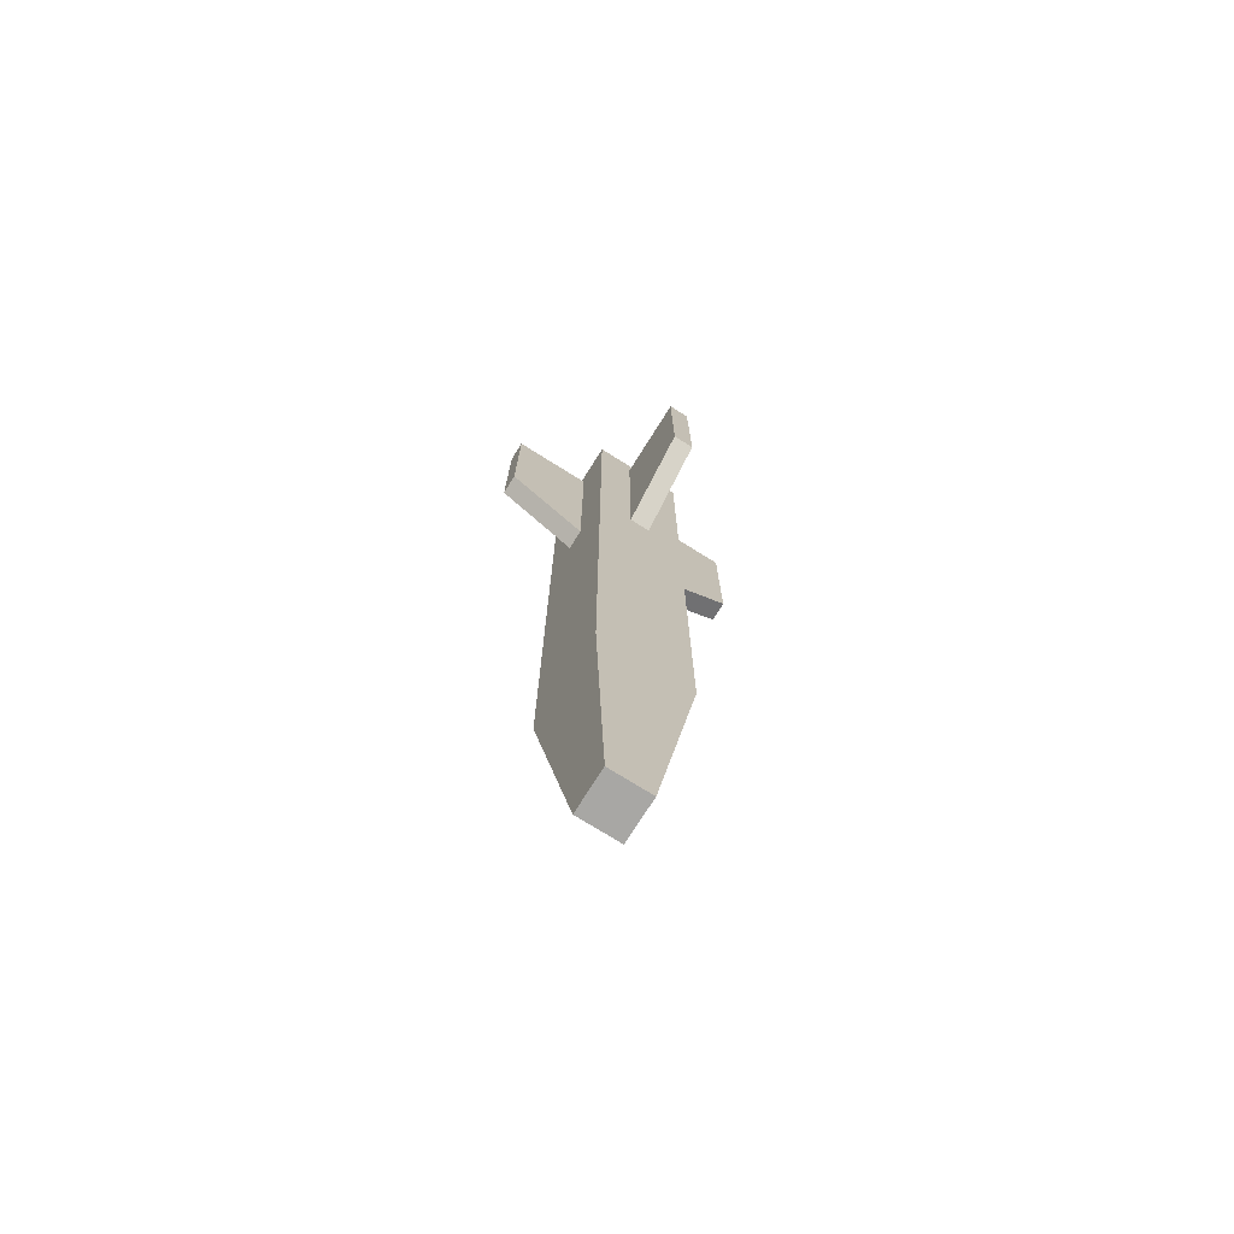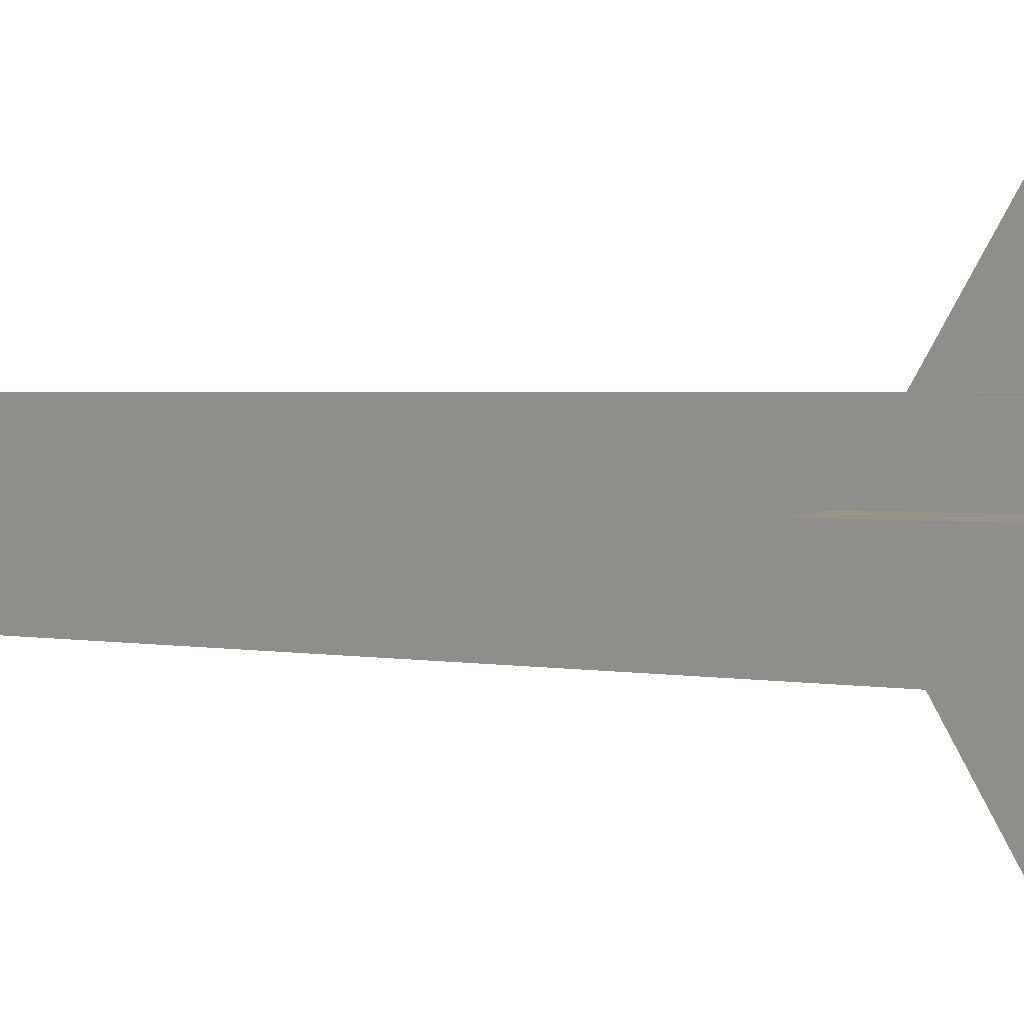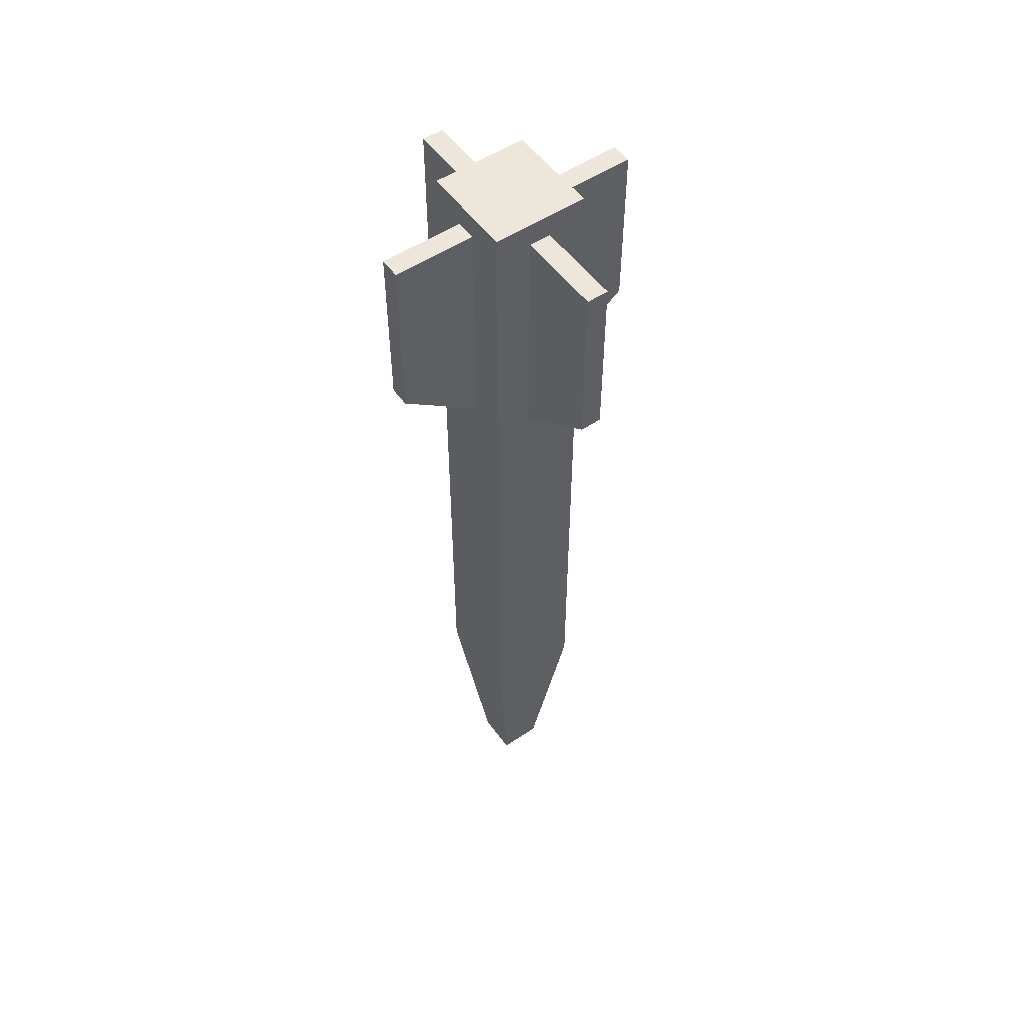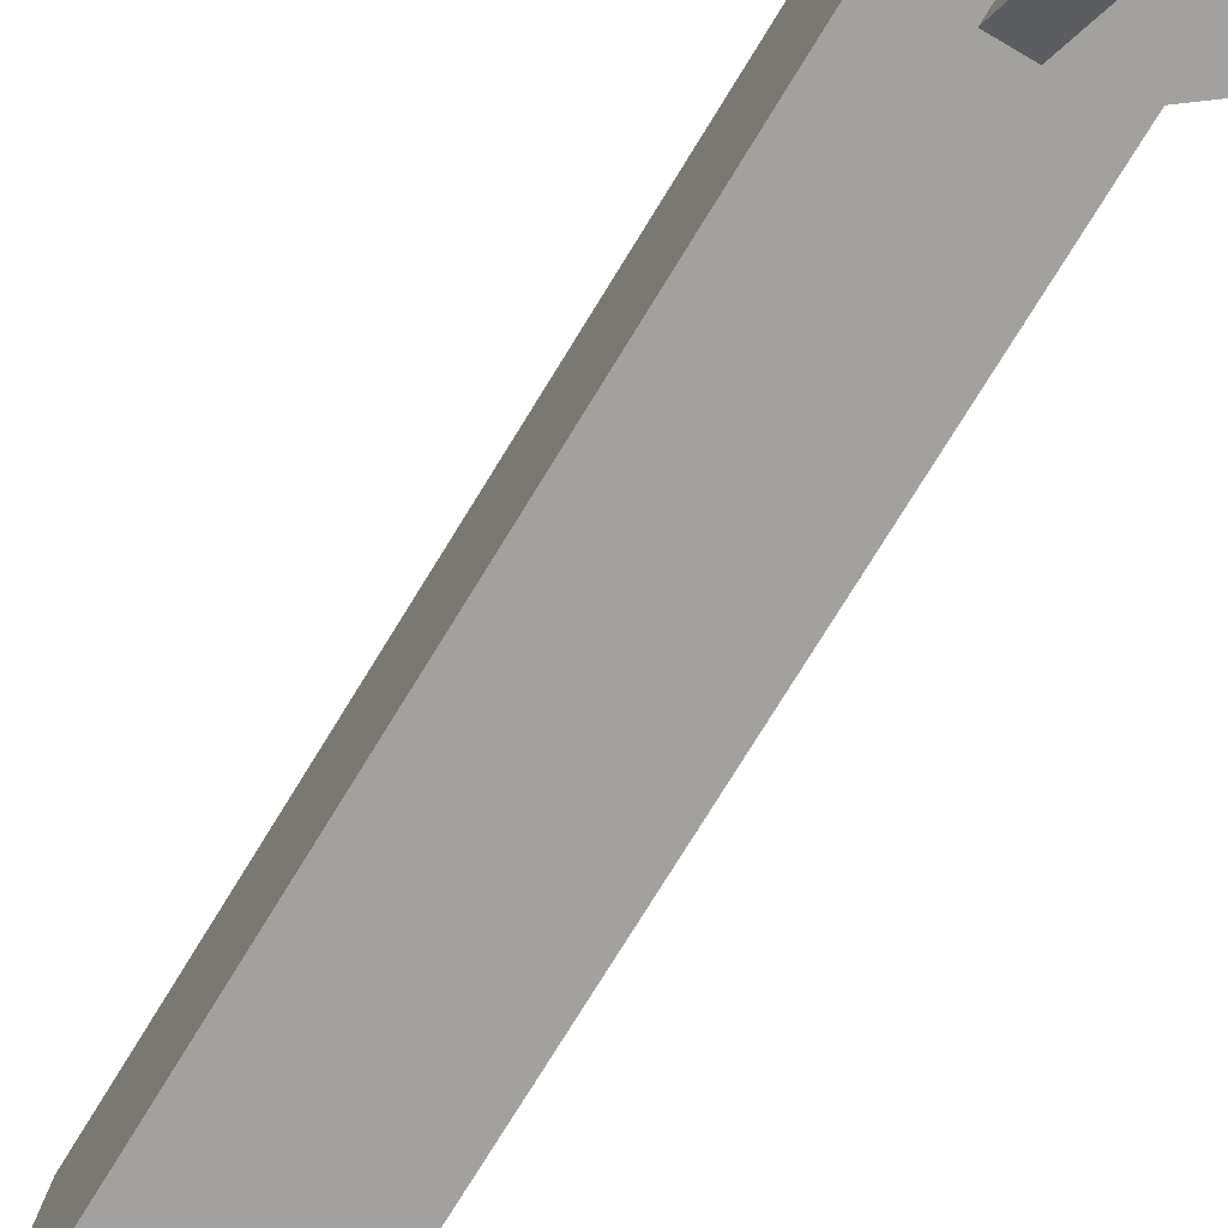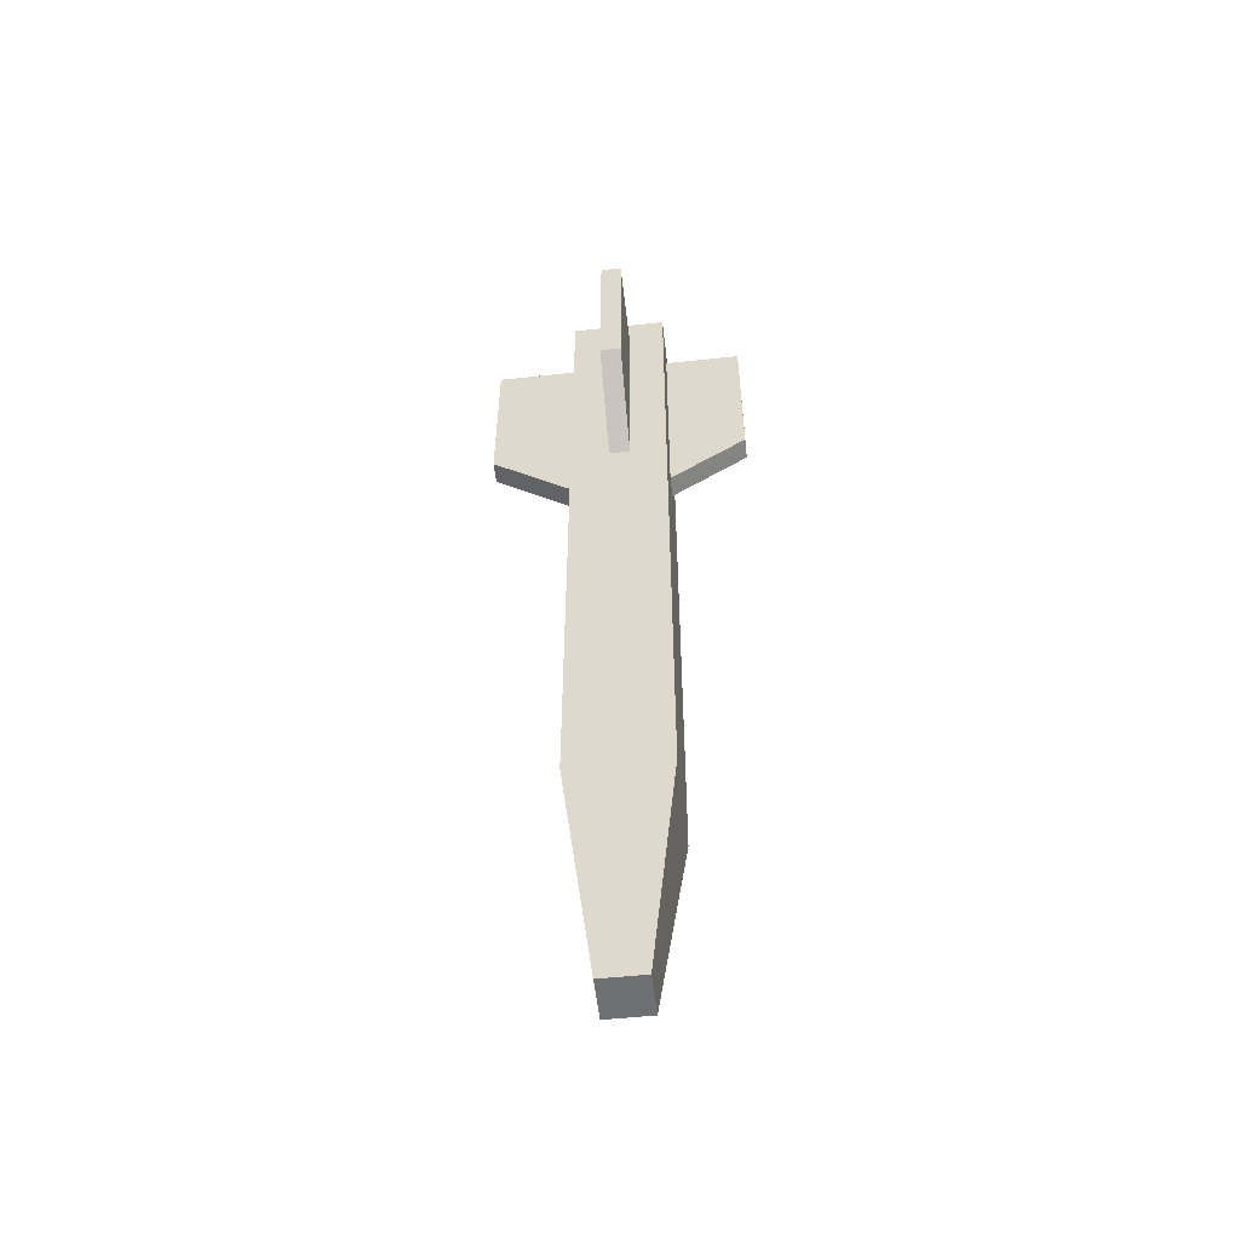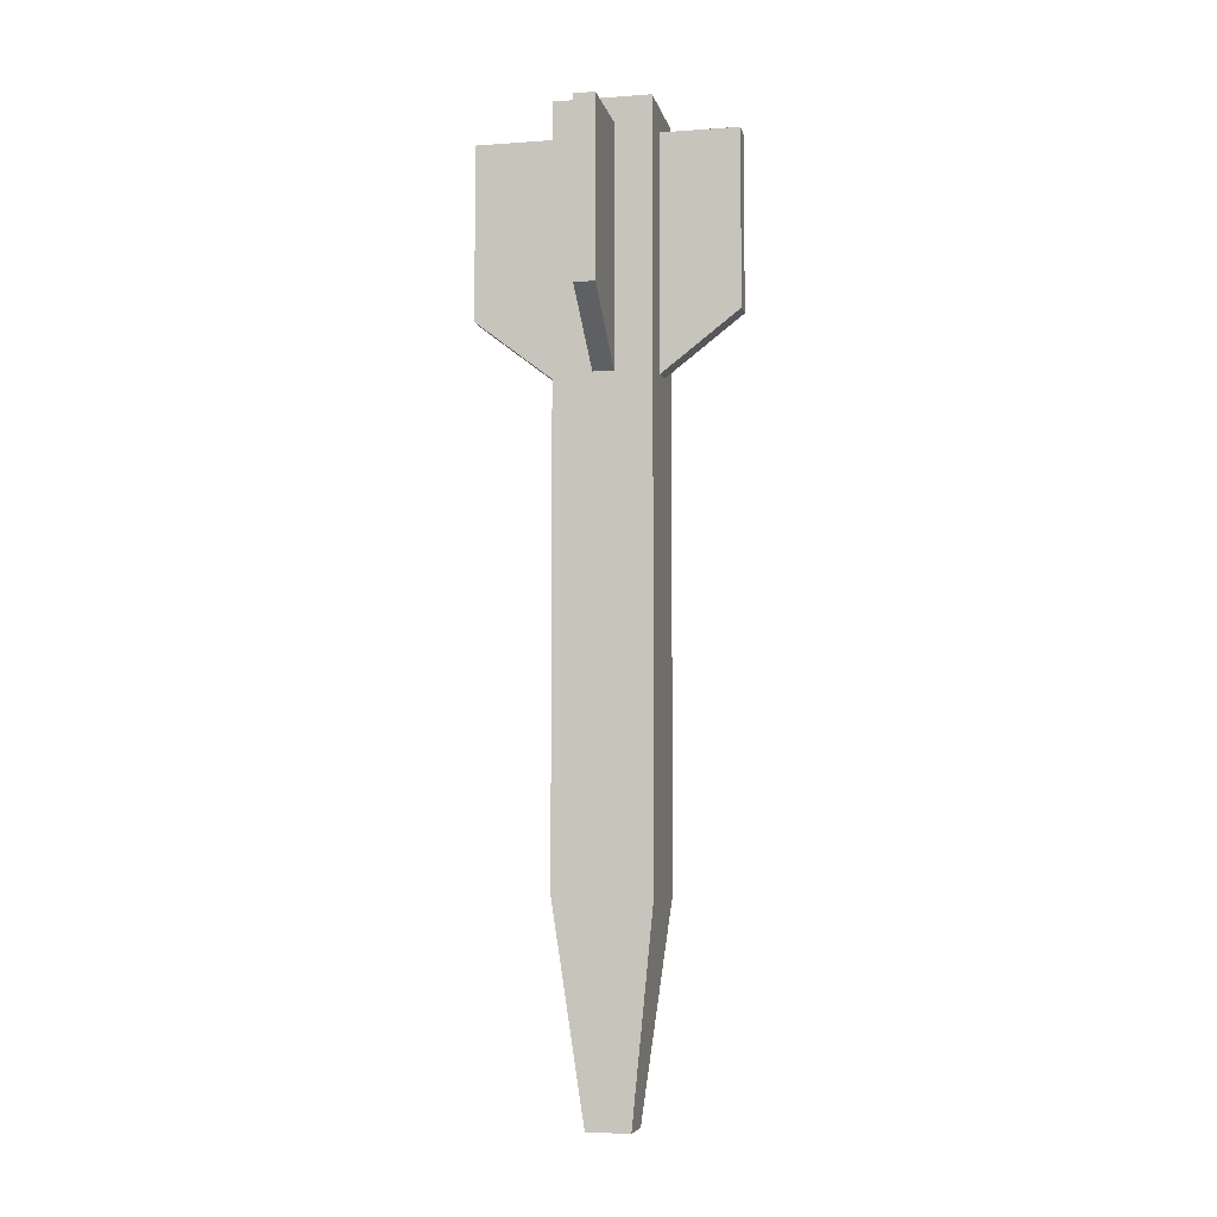
<metadata>
{"format":"obj","ext":"obj","renderer":"f3d","projection":"perspective","resolution":1024,"background":"white","views":[{"elev":-74.2,"azim":147.9,"up":"+Z"},{"elev":1.3,"azim":-40.8,"up":"+Y"},{"elev":53.1,"azim":144.6,"up":"+Z"},{"elev":-71.6,"azim":-31.0,"up":"+Y"},{"elev":-54.2,"azim":-83.5,"up":"+Z"},{"elev":-6.7,"azim":-78.1,"up":"+Z"}]}
</metadata>
<code>
g missile_06
v -0.0008659 -0.02858 0.3317
v -0.2399 -0.02858 0.517
v -0.2399 -0.02858 0.8409
v -0.0008659 -0.02858 0.8409
v 0.2399 -0.02858 0.517
v 0.2399 -0.02858 0.8409
v -0.2399 -0.02858 0.517
v -0.2399 0.009526 0.517
v -0.2399 0.009526 0.8409
v -0.2399 -0.02858 0.8409
v -0.2399 0.009526 0.517
v -0.0008659 0.009526 0.3317
v -0.0008659 0.009526 0.8409
v -0.2399 0.009526 0.8409
v 0.2399 0.009526 0.8409
v 0.2399 0.009526 0.517
v 0.2399 0.009526 0.517
v 0.2399 -0.02858 0.517
v 0.2399 -0.02858 0.8409
v 0.2399 0.009526 0.8409
v -0.0008659 -0.02858 0.8409
v -0.2399 -0.02858 0.8409
v -0.2399 0.009526 0.8409
v -0.0008659 0.009526 0.8409
v 0.2399 -0.02858 0.8409
v 0.2399 0.009526 0.8409
v -0.0008659 0.009526 0.3317
v -0.2399 0.009526 0.517
v -0.2399 -0.02858 0.517
v -0.0008659 -0.02858 0.3317
v 0.2399 0.009526 0.517
v -0.0008659 0.009526 0.3317
v -0.0008659 -0.02858 0.3317
v 0.2399 -0.02858 0.517
v -0.01992 -0.2399 0.517
v -0.01992 0.0008659 0.3317
v -0.01992 0.0008659 0.8409
v -0.01992 -0.2399 0.8409
v -0.01992 0.2399 0.8409
v -0.01992 0.2399 0.517
v -0.01992 0.2399 0.517
v 0.01992 0.2399 0.517
v 0.01992 0.2399 0.8409
v -0.01992 0.2399 0.8409
v 0.01992 0.0008659 0.3317
v 0.01992 -0.2399 0.517
v 0.01992 -0.2399 0.8409
v 0.01992 0.0008659 0.8409
v 0.01992 0.2399 0.517
v 0.01992 0.2399 0.8409
v 0.01992 -0.2399 0.517
v -0.01992 -0.2399 0.517
v -0.01992 -0.2399 0.8409
v 0.01992 -0.2399 0.8409
v -0.01992 -0.2399 0.8409
v -0.01992 0.0008659 0.8409
v 0.01992 0.0008659 0.8409
v 0.01992 -0.2399 0.8409
v 0.01992 0.2399 0.8409
v -0.01992 0.2399 0.8409
v 0.01992 -0.2399 0.517
v 0.01992 0.0008659 0.3317
v -0.01992 0.0008659 0.3317
v -0.01992 -0.2399 0.517
v 0.01992 0.0008659 0.3317
v 0.01992 0.2399 0.517
v -0.01992 0.2399 0.517
v -0.01992 0.0008659 0.3317
v -0.0407 -0.04763 -0.8859
v -0.0407 0.03204 -0.8859
v -0.0892 0.08054 -0.491
v -0.0892 -0.09612 -0.491
v -0.0407 0.03204 -0.8859
v 0.03897 0.03204 -0.8859
v 0.08746 0.08054 -0.491
v -0.0892 0.08054 -0.491
v 0.03897 0.03204 -0.8859
v 0.03897 -0.04763 -0.8859
v 0.08746 -0.09612 -0.491
v 0.08746 0.08054 -0.491
v 0.03897 -0.04763 -0.8859
v -0.0407 -0.04763 -0.8859
v -0.0892 -0.09612 -0.491
v 0.08746 -0.09612 -0.491
v -0.0892 -0.09612 0.8859
v -0.0892 0.08054 0.8859
v 0.08746 0.08054 0.8859
v 0.08746 -0.09612 0.8859
v 0.03897 -0.04763 -0.8859
v 0.03897 0.03204 -0.8859
v -0.0407 0.03204 -0.8859
v -0.0407 -0.04763 -0.8859
v 0.08746 0.08054 0.8859
v -0.0892 0.08054 0.8859
v -0.0892 0.08054 -0.491
v 0.08746 0.08054 -0.491
v 0.08746 -0.09612 0.8859
v 0.08746 0.08054 0.8859
v 0.08746 0.08054 -0.491
v 0.08746 -0.09612 -0.491
v -0.0892 -0.09612 0.8859
v 0.08746 -0.09612 0.8859
v 0.08746 -0.09612 -0.491
v -0.0892 -0.09612 -0.491
v -0.0892 0.08054 0.8859
v -0.0892 -0.09612 0.8859
v -0.0892 -0.09612 -0.491
v -0.0892 0.08054 -0.491
f 3 2 1
f 4 3 1
f 4 1 5
f 6 4 5
f 9 8 7
f 10 9 7
f 13 12 11
f 14 13 11
f 13 15 12
f 15 16 12
f 19 18 17
f 20 19 17
f 23 22 21
f 24 23 21
f 24 21 25
f 26 24 25
f 29 28 27
f 30 29 27
f 33 32 31
f 34 33 31
f 37 36 35
f 38 37 35
f 37 39 36
f 39 40 36
f 43 42 41
f 44 43 41
f 47 46 45
f 48 47 45
f 48 45 49
f 50 48 49
f 53 52 51
f 54 53 51
f 57 56 55
f 58 57 55
f 57 59 56
f 59 60 56
f 63 62 61
f 64 63 61
f 67 66 65
f 68 67 65
f 71 70 69
f 72 71 69
f 75 74 73
f 76 75 73
f 79 78 77
f 80 79 77
f 83 82 81
f 84 83 81
f 87 86 85
f 88 87 85
f 91 90 89
f 92 91 89
f 95 94 93
f 96 95 93
f 99 98 97
f 100 99 97
f 103 102 101
f 104 103 101
f 107 106 105
f 108 107 105

</code>
